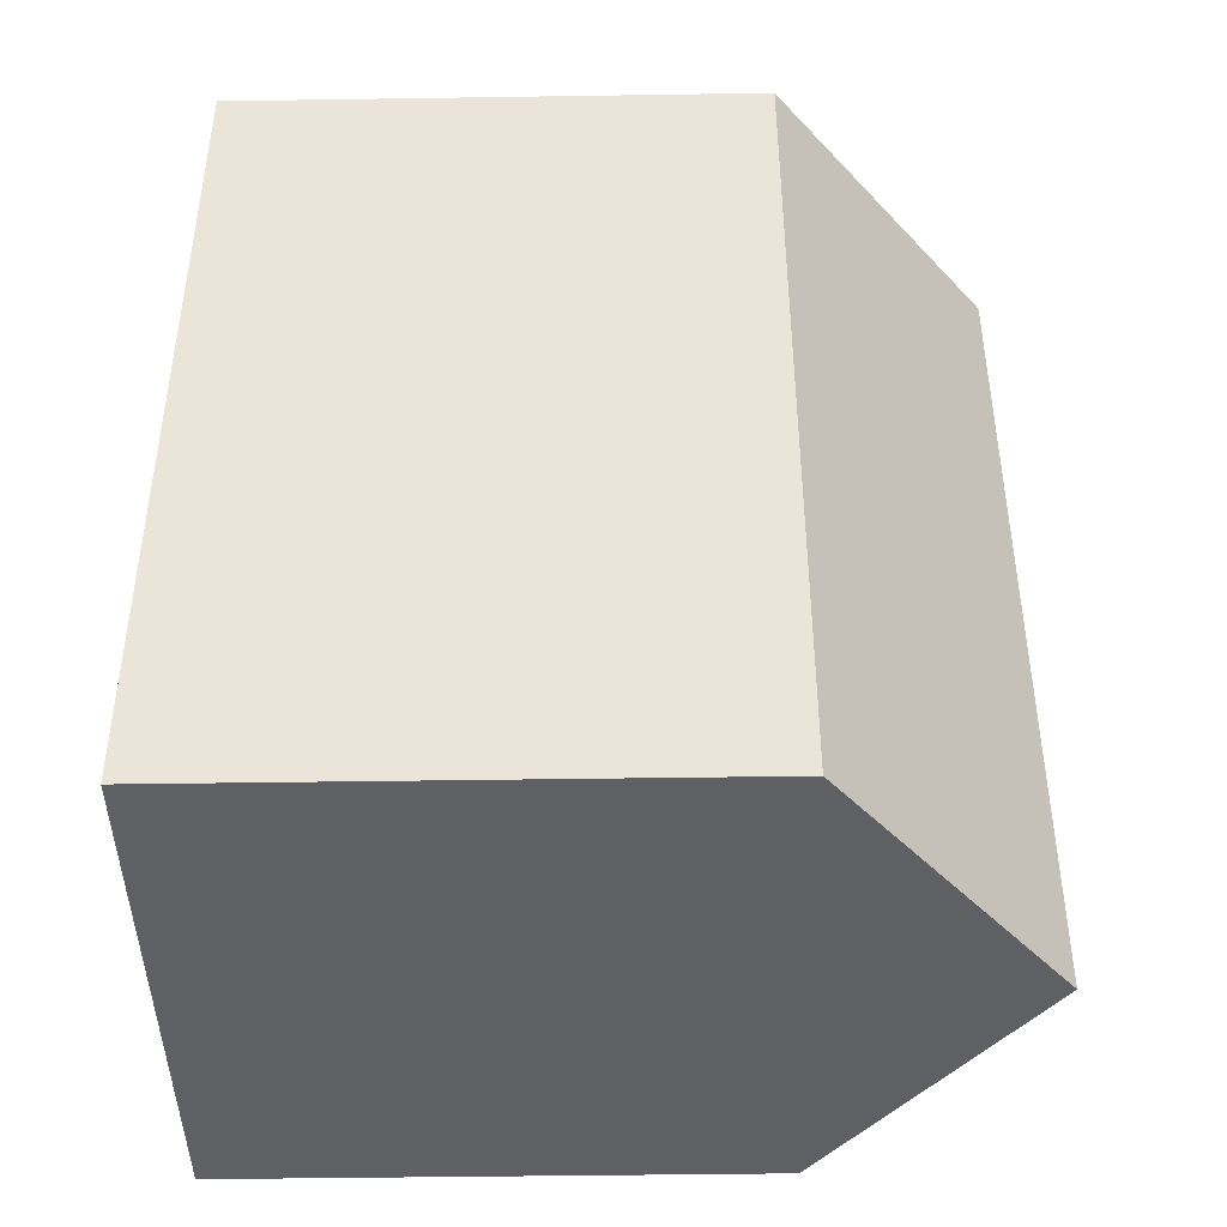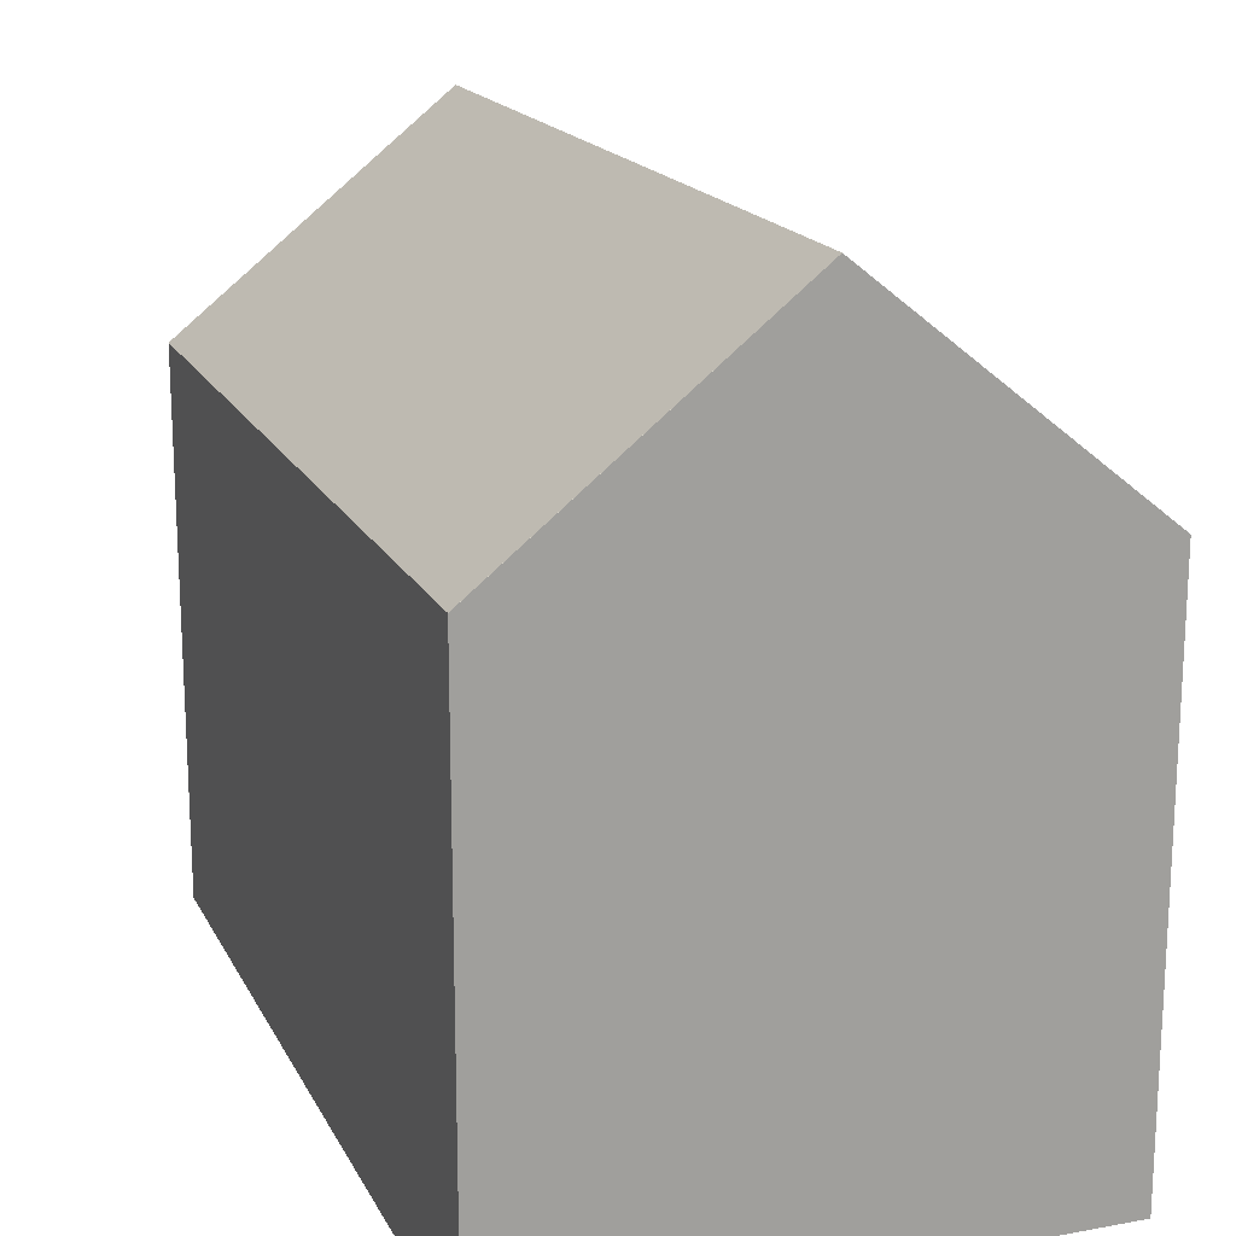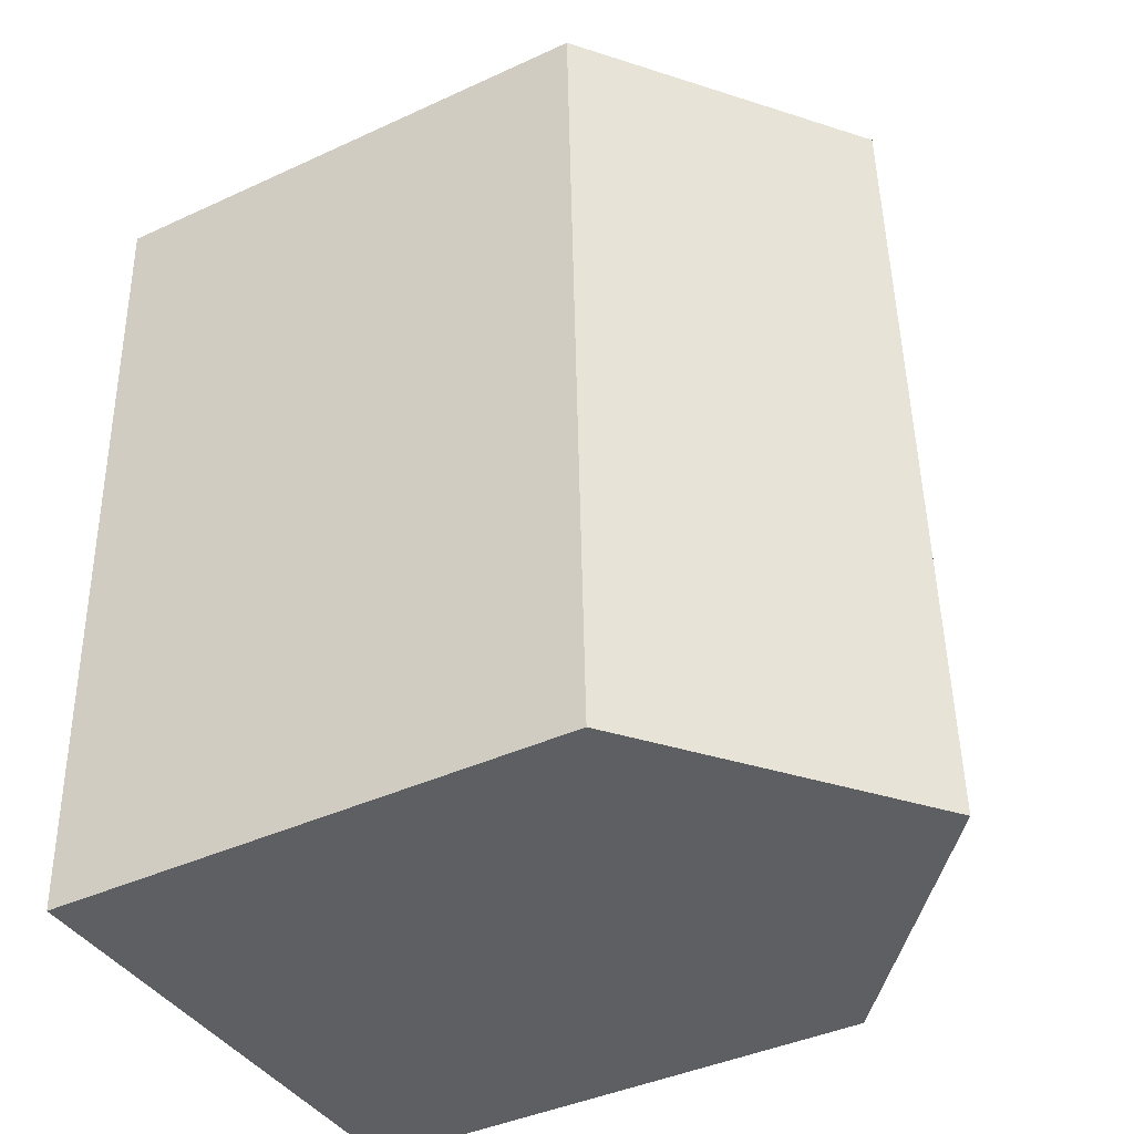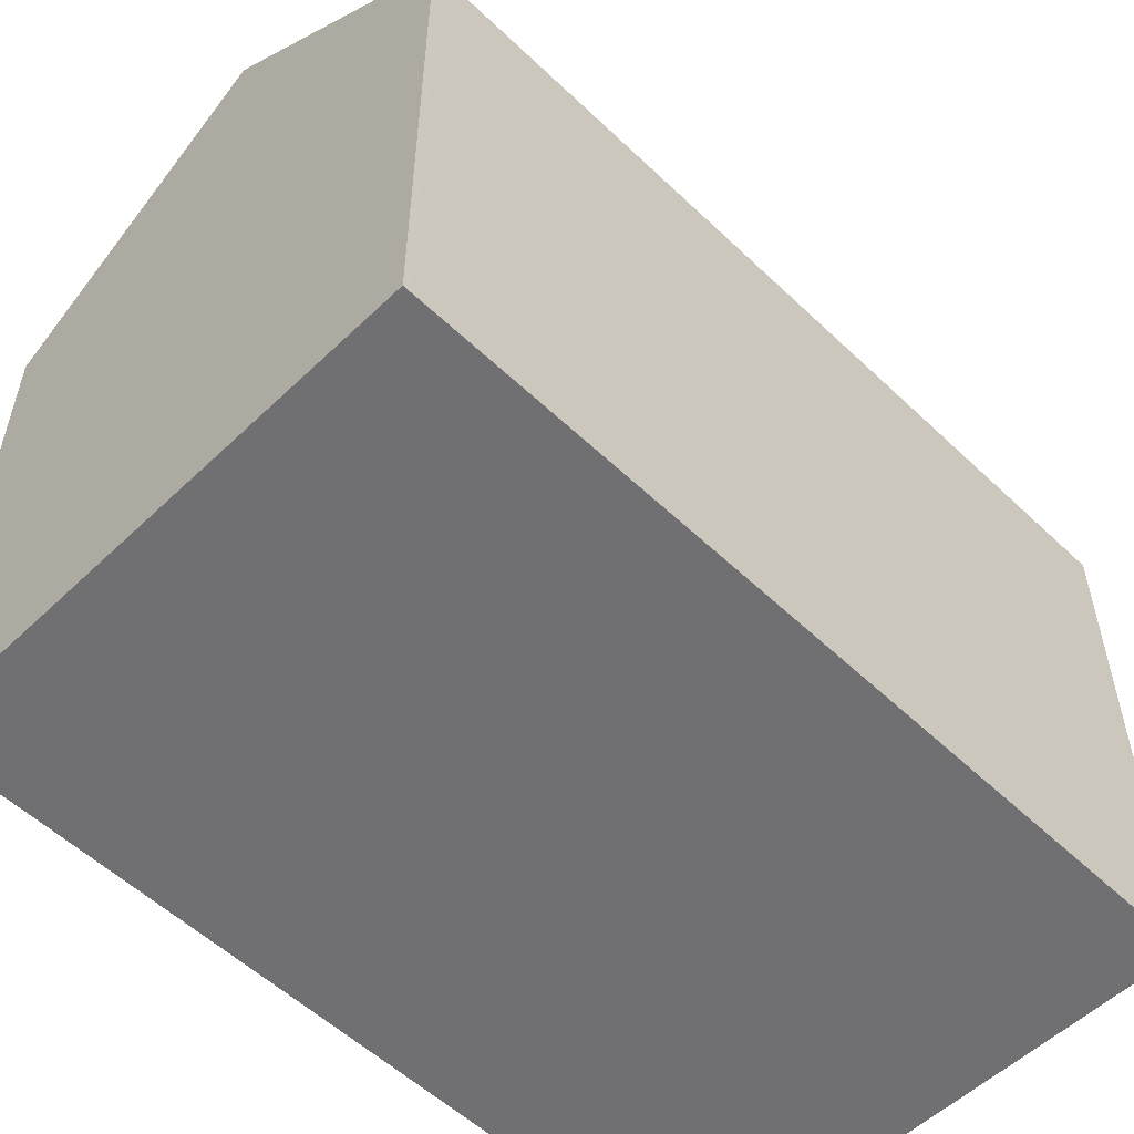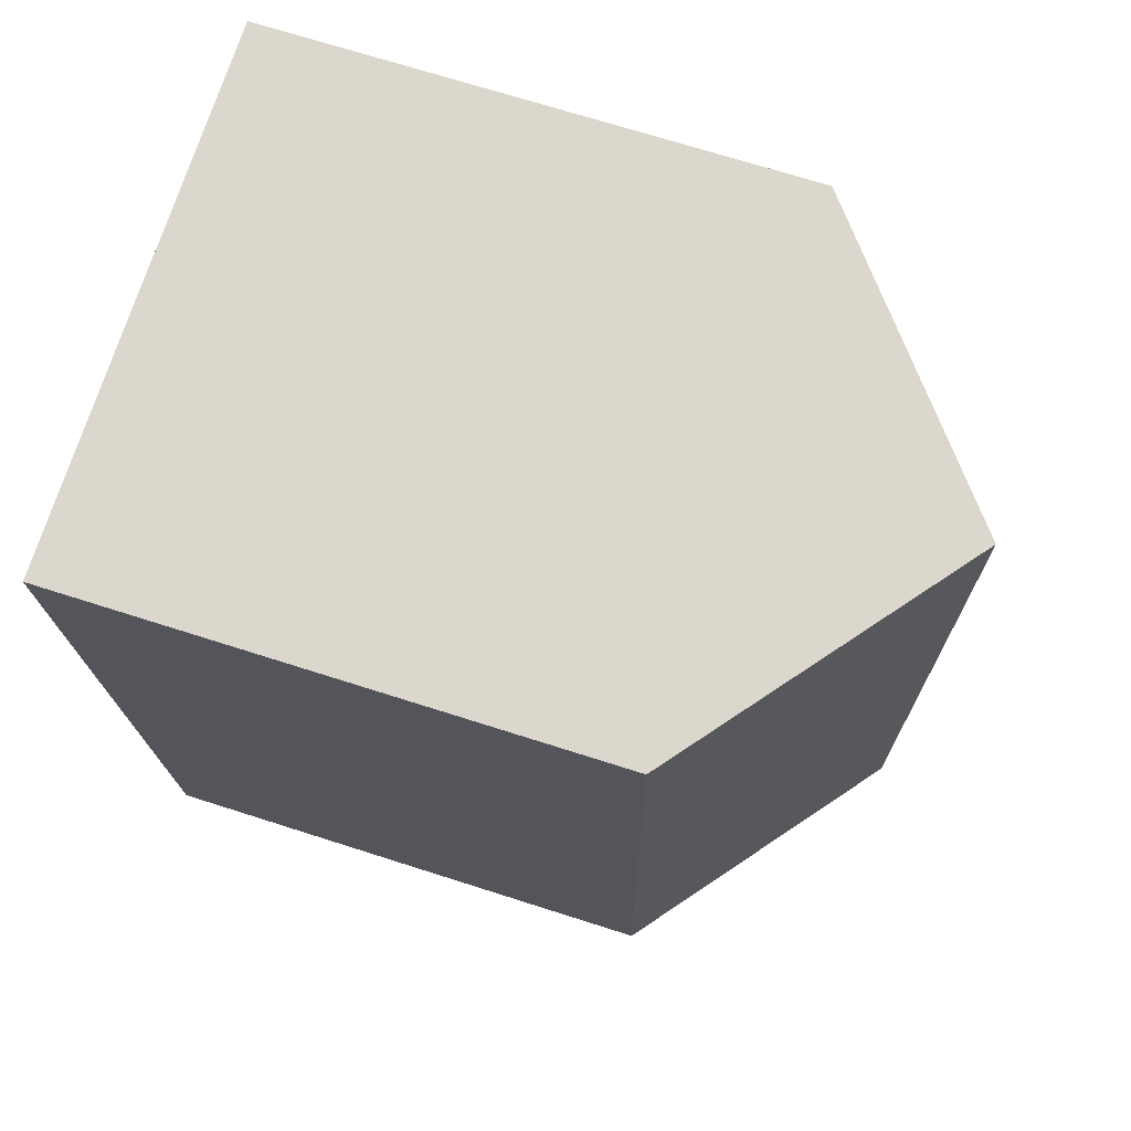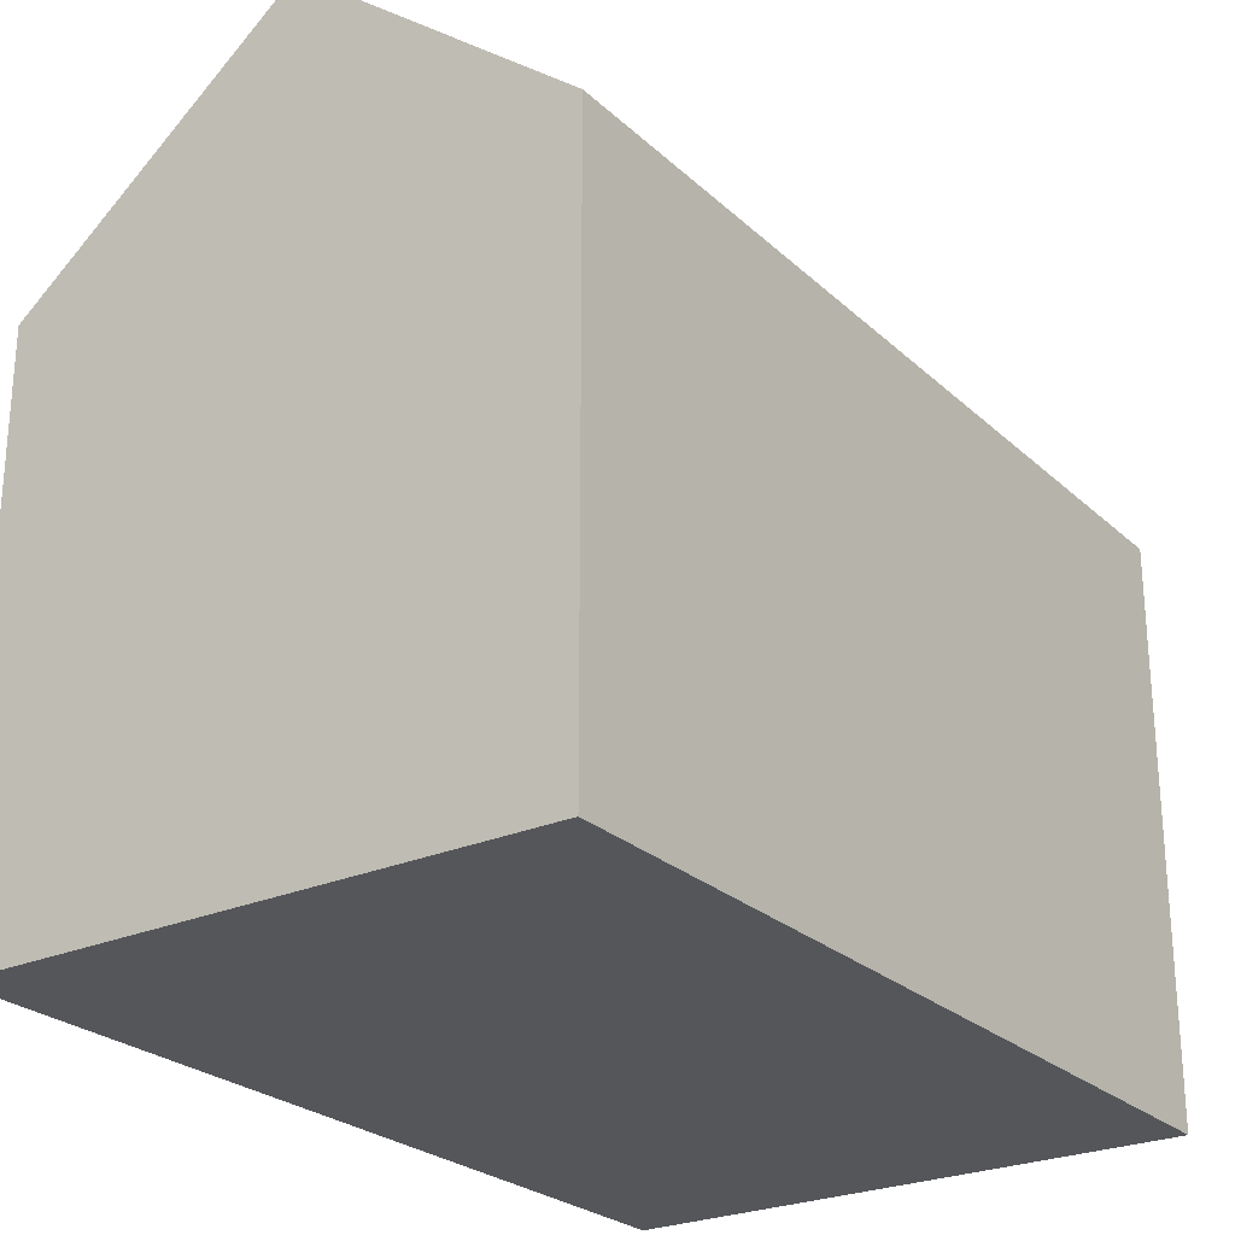
<metadata>
{"format":"obj","ext":"obj","renderer":"f3d","projection":"perspective","resolution":1024,"background":"white","views":[{"elev":-45.6,"azim":91.0,"up":"+Z"},{"elev":17.6,"azim":-17.9,"up":"+Y"},{"elev":-41.5,"azim":119.1,"up":"+Z"},{"elev":-55.0,"azim":-133.0,"up":"+Y"},{"elev":70.9,"azim":107.7,"up":"+Z"},{"elev":-25.5,"azim":-142.9,"up":"+Y"}]}
</metadata>
<code>
v  10.75 10.29 9.141
v  5.801 14.45 16.23
v  11.01 10.28 16.05
v  5.203 14.45 -0.159
v  10.4 10.29 -0.318
v  0.344 10.56 -0.011
v  0 10.29 6.299e-16
v  0.005 10.29 0.146
v  0.29 10.29 7.961
v  0.348 10.29 9.554
v  0.598 10.29 16.39
v  0.95 10.57 16.38
v  0.598 -1.004e-15 16.39
v  5.801 -9.935e-16 16.23
v  11.01 -9.831e-16 16.05
v  0.95 -1.003e-15 16.38
v  10.75 -5.597e-16 9.141
v  10.4 1.947e-17 -0.318
v  0.344 6.736e-19 -0.011
v  0 0 0
v  5.203 9.736e-18 -0.159
v  0.348 -5.85e-16 9.554
v  0.29 -4.875e-16 7.961
v  0.005 -8.94e-18 0.146
g defaultobject
f 1 2 3
f 2 1 4
f 4 1 5
f 6 2 4
f 2 6 7
f 2 7 8
f 2 8 9
f 2 9 10
f 2 10 11
f 2 11 12
f 12 3 2
f 3 12 11
f 3 11 13
f 3 13 14
f 3 14 15
f 14 13 16
f 15 1 3
f 1 15 5
f 5 15 17
f 5 17 18
f 18 4 5
f 4 18 6
f 6 18 7
f 7 18 19
f 7 19 20
f 19 18 21
f 11 22 13
f 22 11 10
f 22 10 23
f 23 10 9
f 23 9 24
f 24 9 8
f 24 8 20
f 20 8 7
f 19 24 20
f 24 19 21
f 24 21 18
f 24 18 17
f 24 17 23
f 23 17 22
f 22 17 15
f 22 15 14
f 22 14 13
f 13 14 16

</code>
